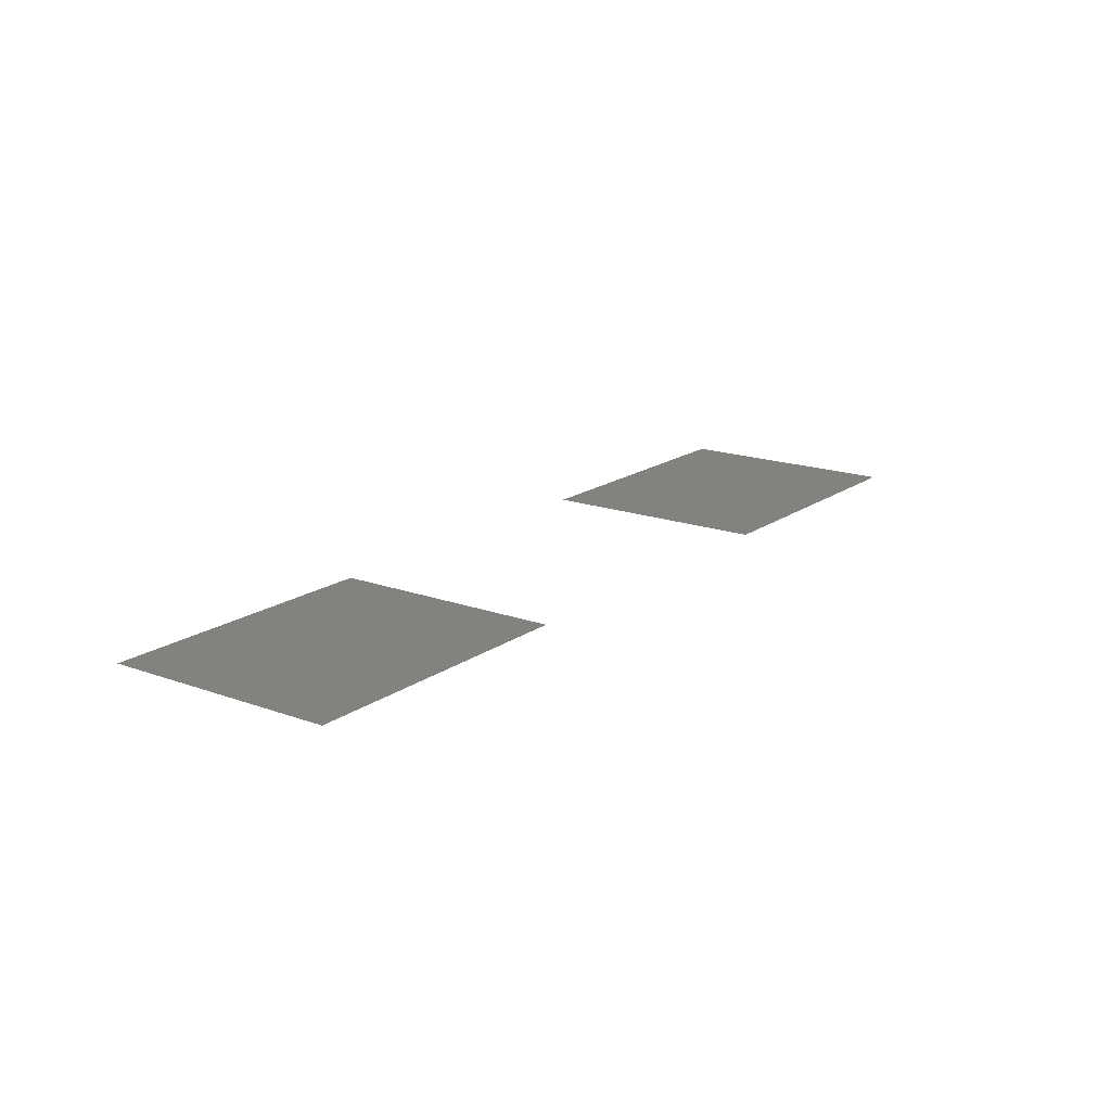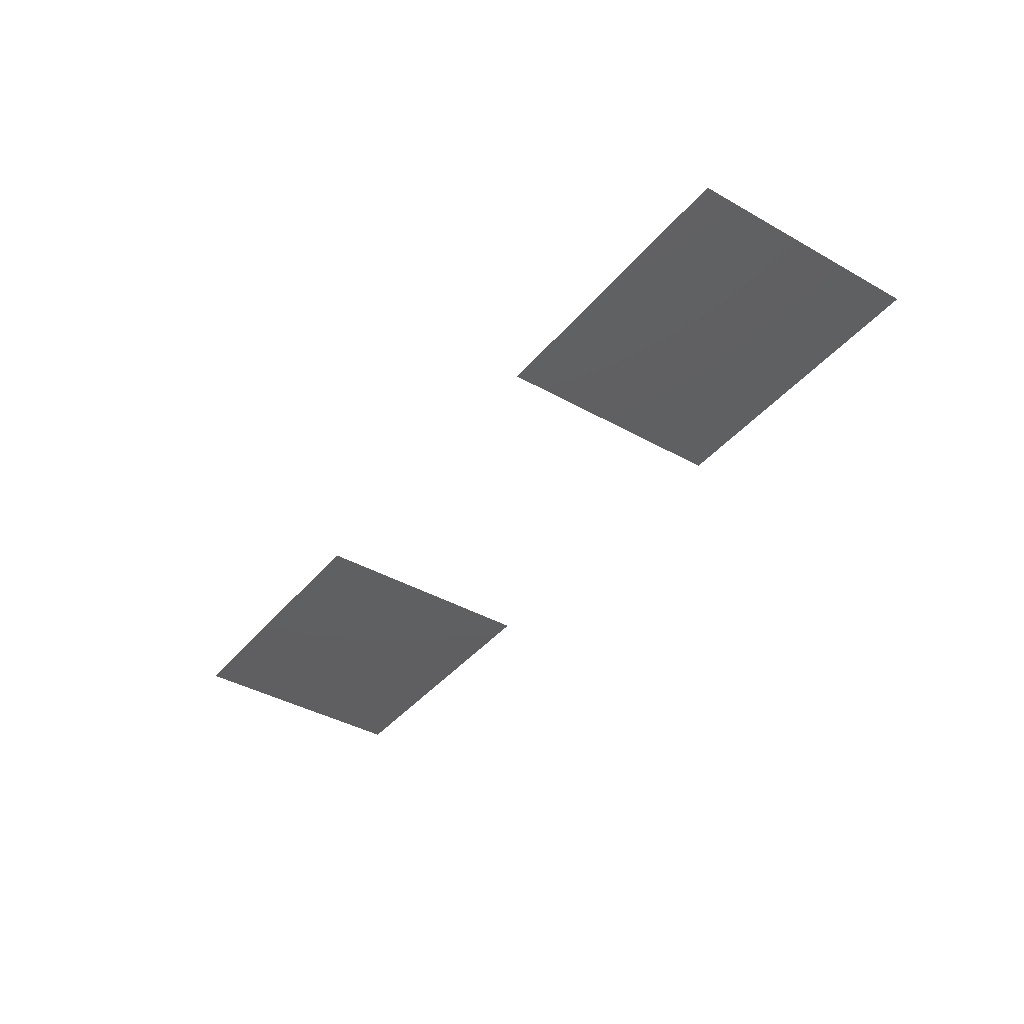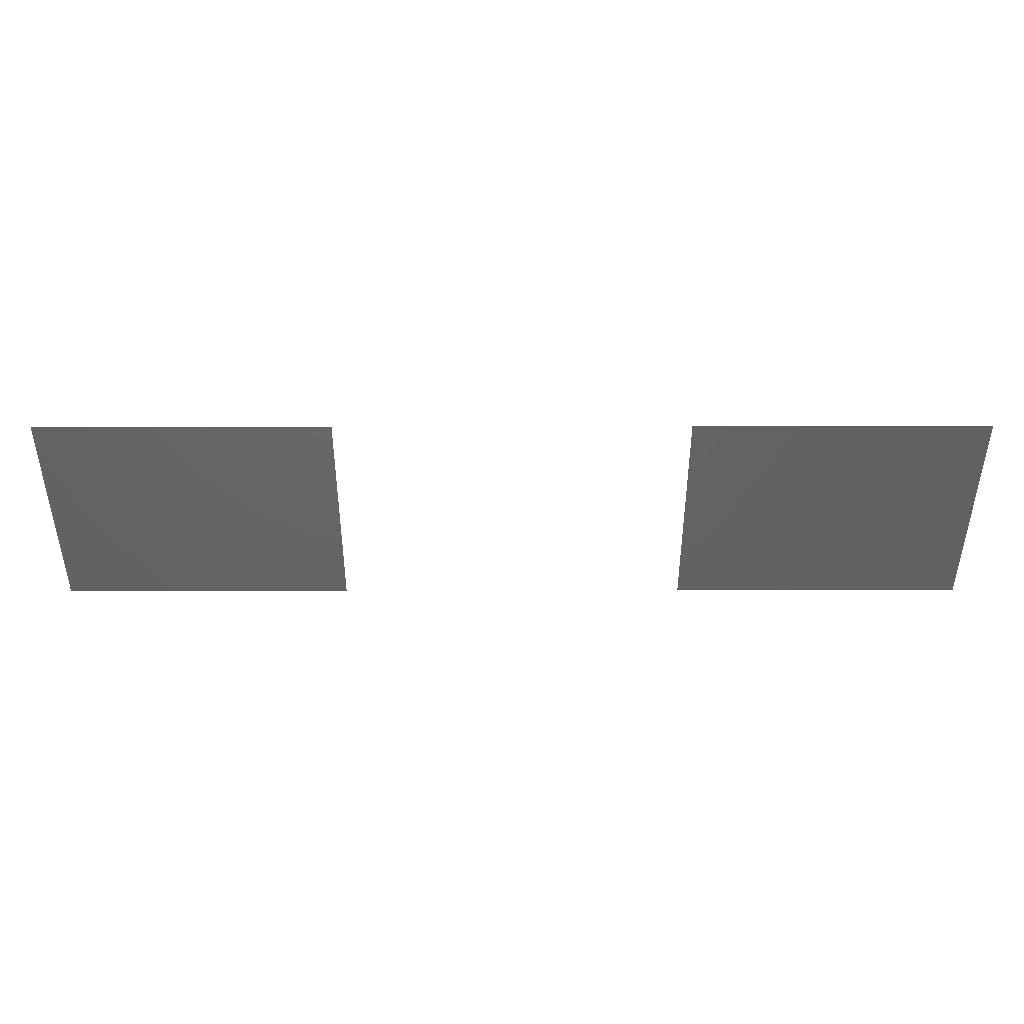
<metadata>
{"format":"stl","ext":"stl","renderer":"f3d","projection":"perspective","resolution":1024,"background":"white","views":[{"elev":17.1,"azim":126.0,"up":"+Y"},{"elev":-39.7,"azim":54.9,"up":"+Y"},{"elev":44.6,"azim":-0.1,"up":"+Z"}]}
</metadata>
<code>
# stl→obj: 8 verts, 4 faces
v -0.15 -0.5 -1.75
v -0.4 -0.5 -1.75
v -0.15 -0.5 -1.55
v -0.4 -0.5 -1.55
v 0.4 -0.5 -1.75
v 0.15 -0.5 -1.75
v 0.4 -0.5 -1.55
v 0.15 -0.5 -1.55
f 1 2 3
f 3 2 4
f 5 6 7
f 7 6 8

</code>
